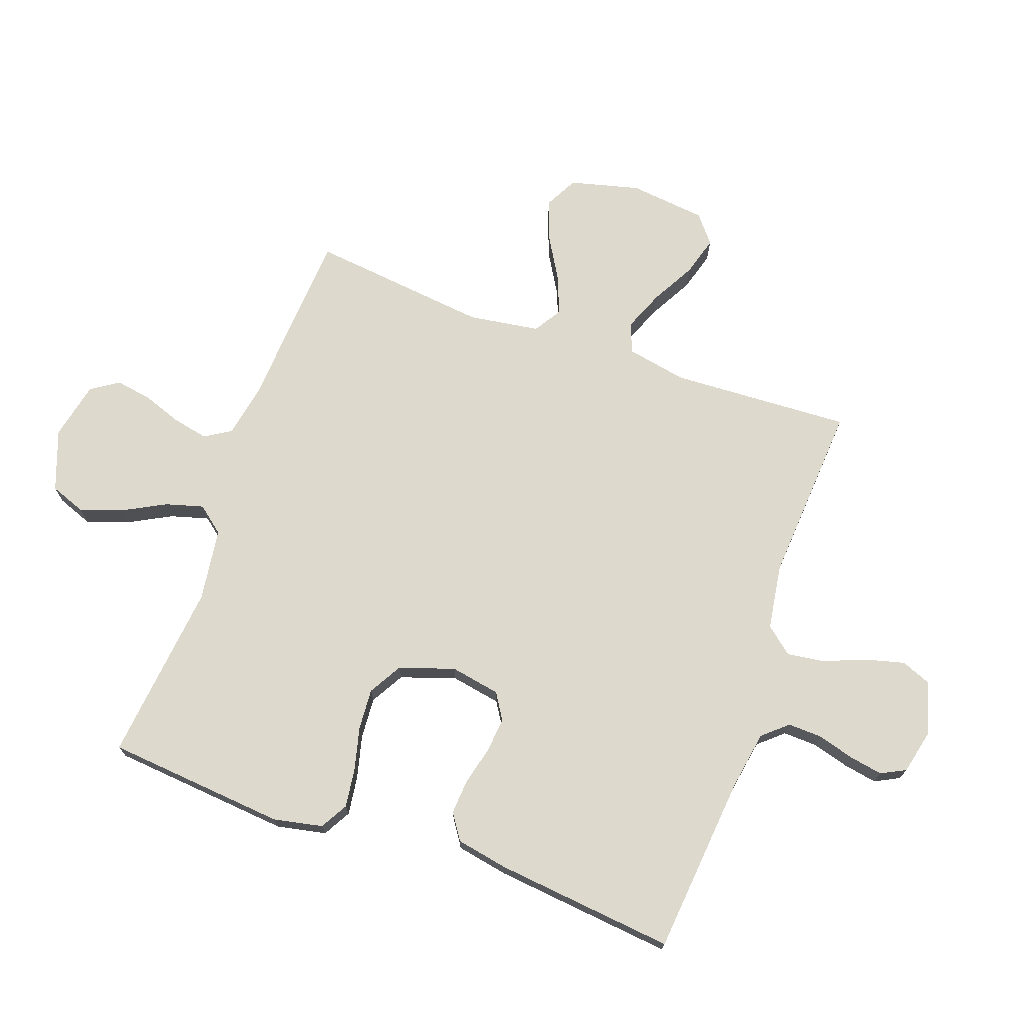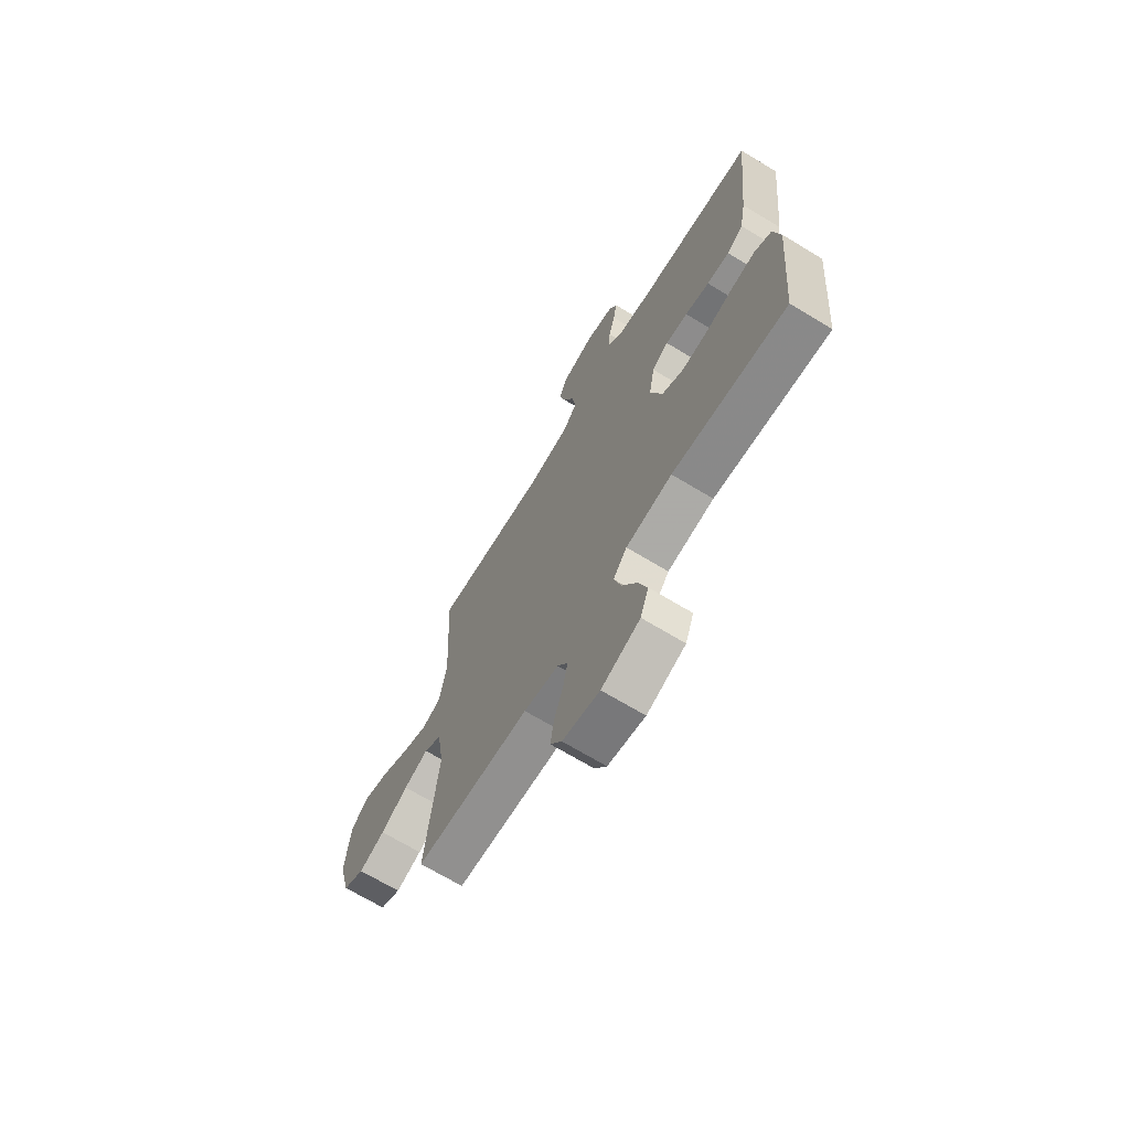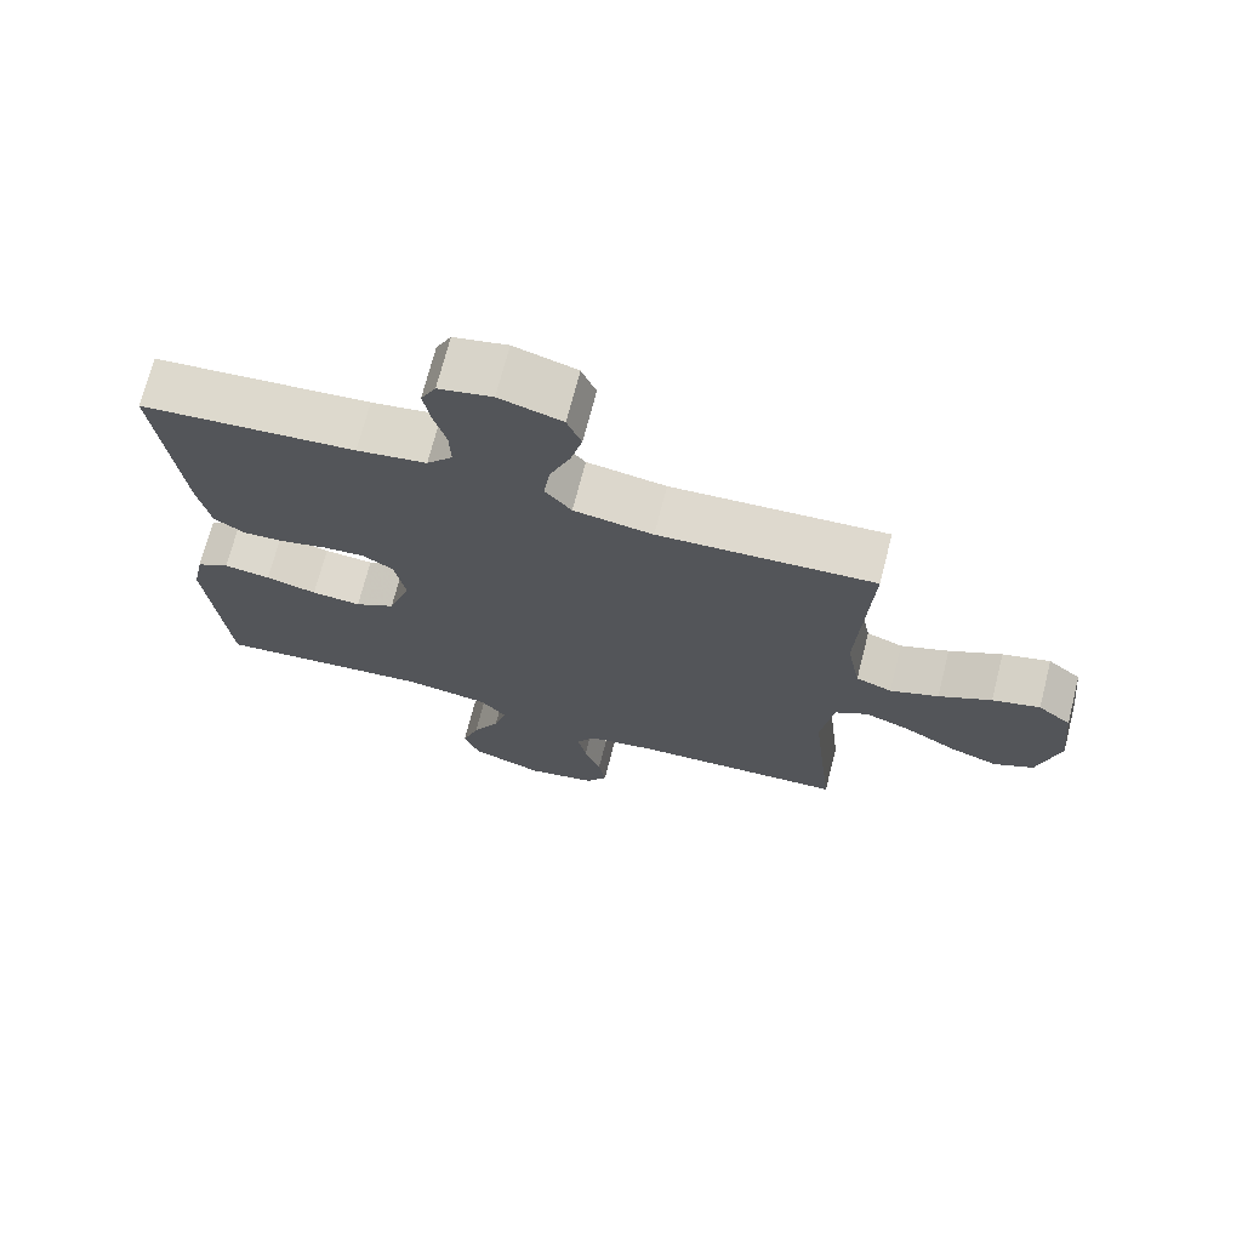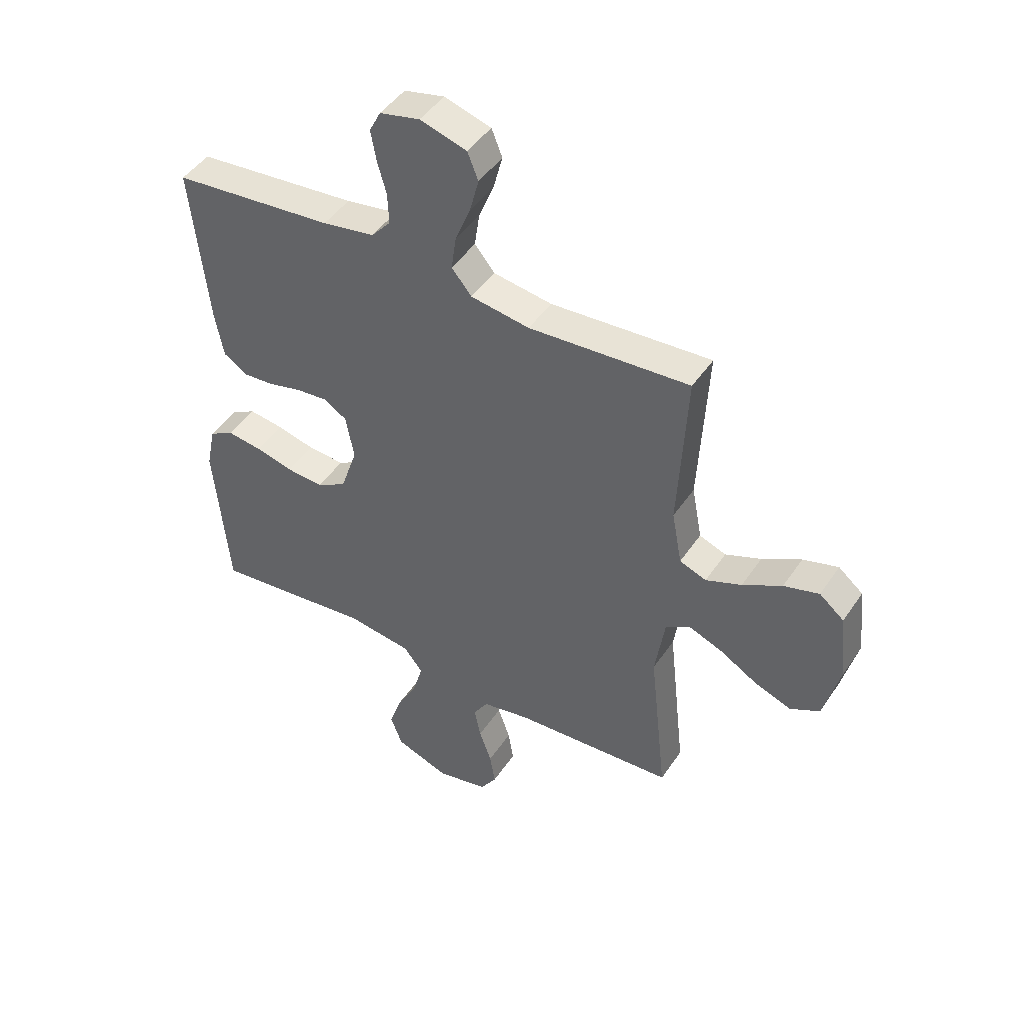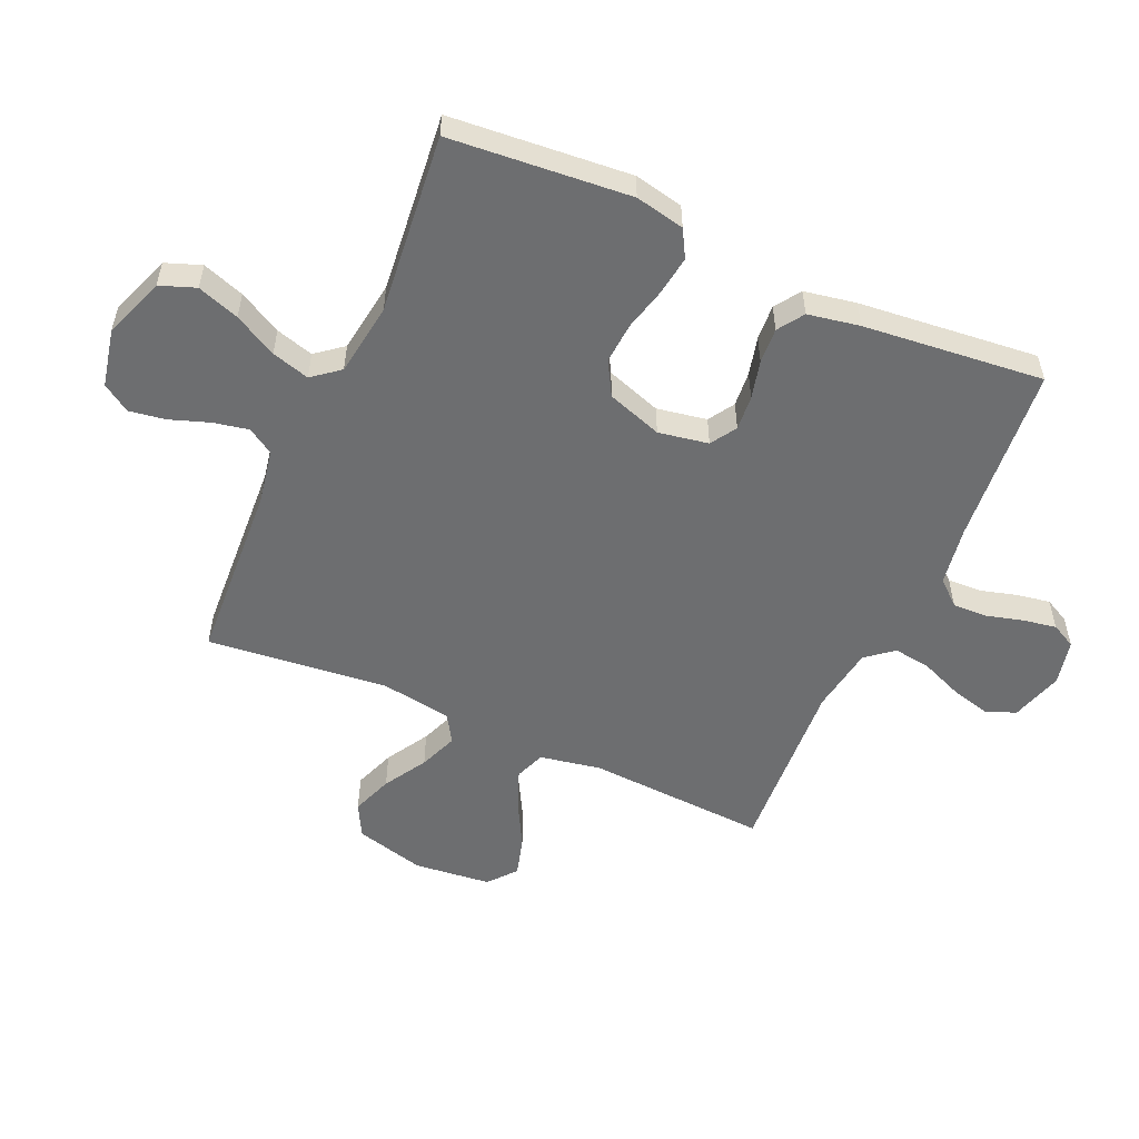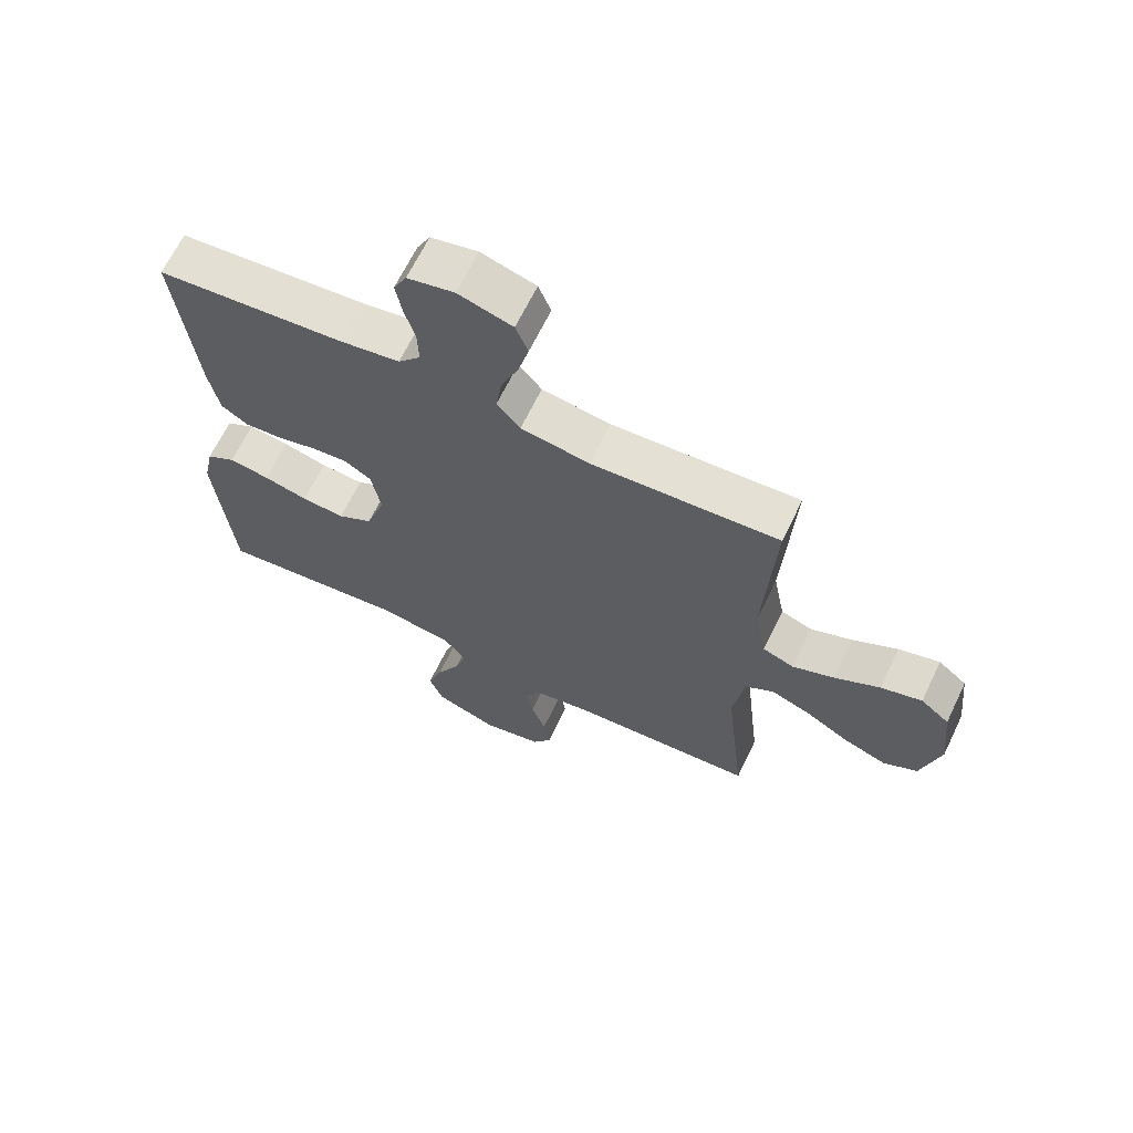
<metadata>
{"format":"obj","ext":"obj","renderer":"f3d","projection":"perspective","resolution":1024,"background":"white","views":[{"elev":72.0,"azim":-70.2,"up":"+Y"},{"elev":-68.9,"azim":-121.2,"up":"+Z"},{"elev":71.2,"azim":14.4,"up":"+Z"},{"elev":45.9,"azim":31.9,"up":"+Z"},{"elev":-54.3,"azim":-114.1,"up":"+Y"},{"elev":66.1,"azim":25.8,"up":"+Z"}]}
</metadata>
<code>
v -0.5 0.07 -0.5
v -0.526 0.07 -0.2
v -0.509 0.07 -0.118
v -0.463 0.07 -0.092
v -0.398 0.07 -0.101
v -0.327 0.07 -0.119
v -0.258 0.07 -0.124
v -0.202 0.07 -0.092
v -0.171 0.07 0
v -0.186 0.07 0.083
v -0.229 0.07 0.11
v -0.287 0.07 0.105
v -0.351 0.07 0.089
v -0.41 0.07 0.085
v -0.453 0.07 0.114
v -0.469 0.07 0.2
v -0.5 0.07 0.5
v -0.2 0.07 0.527
v -0.103 0.07 0.543
v -0.067 0.07 0.584
v -0.069 0.07 0.641
v -0.086 0.07 0.702
v -0.096 0.07 0.758
v -0.075 0.07 0.799
v 0 0.07 0.816
v 0.087 0.07 0.79
v 0.107 0.07 0.74
v 0.09 0.07 0.675
v 0.062 0.07 0.606
v 0.053 0.07 0.543
v 0.09 0.07 0.498
v 0.2 0.07 0.481
v 0.5 0.07 0.5
v 0.484 0.07 0.2
v 0.503 0.07 0.099
v 0.553 0.07 0.08
v 0.62 0.07 0.107
v 0.693 0.07 0.147
v 0.759 0.07 0.166
v 0.805 0.07 0.128
v 0.819 0.07 0
v 0.789 0.07 -0.116
v 0.734 0.07 -0.145
v 0.666 0.07 -0.12
v 0.595 0.07 -0.078
v 0.531 0.07 -0.053
v 0.485 0.07 -0.082
v 0.467 0.07 -0.2
v 0.5 0.07 -0.5
v 0.2 0.07 -0.518
v 0.109 0.07 -0.535
v 0.082 0.07 -0.578
v 0.094 0.07 -0.637
v 0.117 0.07 -0.702
v 0.127 0.07 -0.763
v 0.097 0.07 -0.809
v 0 0.07 -0.83
v -0.101 0.07 -0.793
v -0.123 0.07 -0.734
v -0.099 0.07 -0.664
v -0.061 0.07 -0.593
v -0.043 0.07 -0.53
v -0.079 0.07 -0.485
v -0.2 0.07 -0.468
v -0.5 0 -0.5
v -0.526 0 -0.2
v -0.509 0 -0.118
v -0.463 0 -0.092
v -0.398 0 -0.101
v -0.327 0 -0.119
v -0.258 0 -0.124
v -0.202 0 -0.092
v -0.171 0 0
v -0.186 0 0.083
v -0.229 0 0.11
v -0.287 0 0.105
v -0.351 0 0.089
v -0.41 0 0.085
v -0.453 0 0.114
v -0.469 0 0.2
v -0.5 0 0.5
v -0.2 0 0.527
v -0.103 0 0.543
v -0.067 0 0.584
v -0.069 0 0.641
v -0.086 0 0.702
v -0.096 0 0.758
v -0.075 0 0.799
v 0 0 0.816
v 0.087 0 0.79
v 0.107 0 0.74
v 0.09 0 0.675
v 0.062 0 0.606
v 0.053 0 0.543
v 0.09 0 0.498
v 0.2 0 0.481
v 0.5 0 0.5
v 0.484 0 0.2
v 0.503 0 0.099
v 0.553 0 0.08
v 0.62 0 0.107
v 0.693 0 0.147
v 0.759 0 0.166
v 0.805 0 0.128
v 0.819 0 0
v 0.789 0 -0.116
v 0.734 0 -0.145
v 0.666 0 -0.12
v 0.595 0 -0.078
v 0.531 0 -0.053
v 0.485 0 -0.082
v 0.467 0 -0.2
v 0.5 0 -0.5
v 0.2 0 -0.518
v 0.109 0 -0.535
v 0.082 0 -0.578
v 0.094 0 -0.637
v 0.117 0 -0.702
v 0.127 0 -0.763
v 0.097 0 -0.809
v 0 0 -0.83
v -0.101 0 -0.793
v -0.123 0 -0.734
v -0.099 0 -0.664
v -0.061 0 -0.593
v -0.043 0 -0.53
v -0.079 0 -0.485
v -0.2 0 -0.468
f 59 60 61
f 58 59 61
f 57 58 61
f 56 57 61
f 55 56 61
f 54 55 61
f 53 54 61
f 52 53 61 62
f 51 52 62 63
f 48 49 50
f 50 51 63
f 48 50 63
f 47 48 63
f 43 44 45
f 42 43 45
f 41 42 45
f 40 41 45
f 39 40 45
f 38 39 45
f 37 38 45
f 36 37 45 46
f 35 36 46 47
f 32 33 34
f 47 63 64
f 35 47 64
f 34 35 64
f 32 34 64
f 31 32 64
f 27 28 29
f 26 27 29
f 25 26 29
f 24 25 29
f 23 24 29
f 22 23 29
f 21 22 29
f 20 21 29 30
f 16 17 18
f 15 16 18
f 14 15 18
f 13 14 18
f 12 13 18
f 11 12 18 19
f 20 30 31
f 19 20 31
f 11 19 31
f 10 11 31
f 4 5 6
f 3 4 6
f 2 3 6
f 1 2 6
f 64 1 6
f 64 6 7
f 9 10 31
f 8 9 31 64
f 7 8 64
f 125 124 123
f 125 123 122
f 125 122 121
f 125 121 120
f 125 120 119
f 125 119 118
f 125 118 117
f 126 125 117 116
f 127 126 116 115
f 114 113 112
f 127 115 114
f 127 114 112
f 127 112 111
f 109 108 107
f 109 107 106
f 109 106 105
f 109 105 104
f 109 104 103
f 109 103 102
f 109 102 101
f 110 109 101 100
f 111 110 100 99
f 98 97 96
f 128 127 111
f 128 111 99
f 128 99 98
f 128 98 96
f 128 96 95
f 93 92 91
f 93 91 90
f 93 90 89
f 93 89 88
f 93 88 87
f 93 87 86
f 93 86 85
f 94 93 85 84
f 82 81 80
f 82 80 79
f 82 79 78
f 82 78 77
f 82 77 76
f 83 82 76 75
f 95 94 84
f 95 84 83
f 95 83 75
f 95 75 74
f 70 69 68
f 70 68 67
f 70 67 66
f 70 66 65
f 70 65 128
f 71 70 128
f 95 74 73
f 128 95 73 72
f 128 72 71
f 1 65 66 2
f 2 66 67 3
f 3 67 68 4
f 4 68 69 5
f 5 69 70 6
f 6 70 71 7
f 7 71 72 8
f 8 72 73 9
f 9 73 74 10
f 10 74 75 11
f 11 75 76 12
f 12 76 77 13
f 13 77 78 14
f 14 78 79 15
f 15 79 80 16
f 16 80 81 17
f 17 81 82 18
f 18 82 83 19
f 19 83 84 20
f 20 84 85 21
f 21 85 86 22
f 22 86 87 23
f 23 87 88 24
f 24 88 89 25
f 25 89 90 26
f 26 90 91 27
f 27 91 92 28
f 28 92 93 29
f 29 93 94 30
f 30 94 95 31
f 31 95 96 32
f 32 96 97 33
f 33 97 98 34
f 34 98 99 35
f 35 99 100 36
f 36 100 101 37
f 37 101 102 38
f 38 102 103 39
f 39 103 104 40
f 40 104 105 41
f 41 105 106 42
f 42 106 107 43
f 43 107 108 44
f 44 108 109 45
f 45 109 110 46
f 46 110 111 47
f 47 111 112 48
f 48 112 113 49
f 49 113 114 50
f 50 114 115 51
f 51 115 116 52
f 52 116 117 53
f 53 117 118 54
f 54 118 119 55
f 55 119 120 56
f 56 120 121 57
f 57 121 122 58
f 58 122 123 59
f 59 123 124 60
f 60 124 125 61
f 61 125 126 62
f 62 126 127 63
f 63 127 128 64
f 64 128 65 1

</code>
